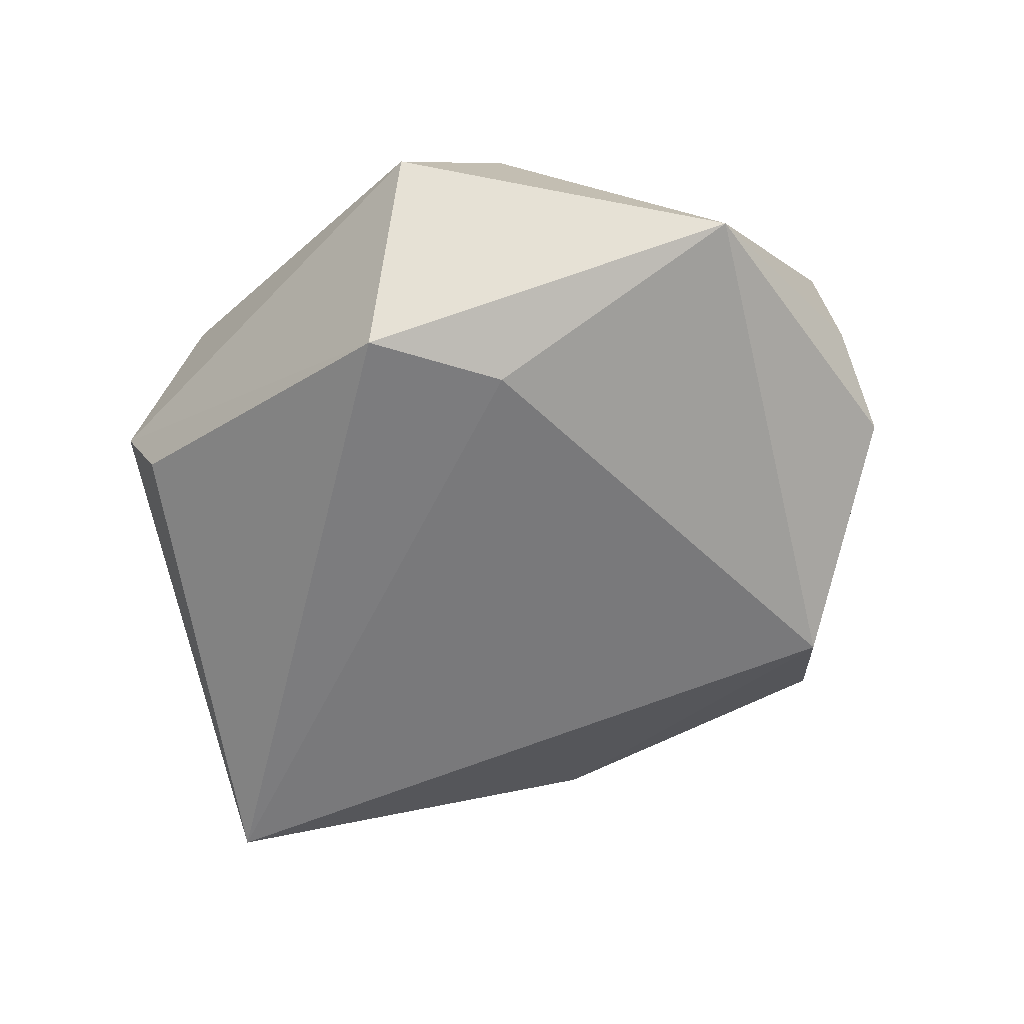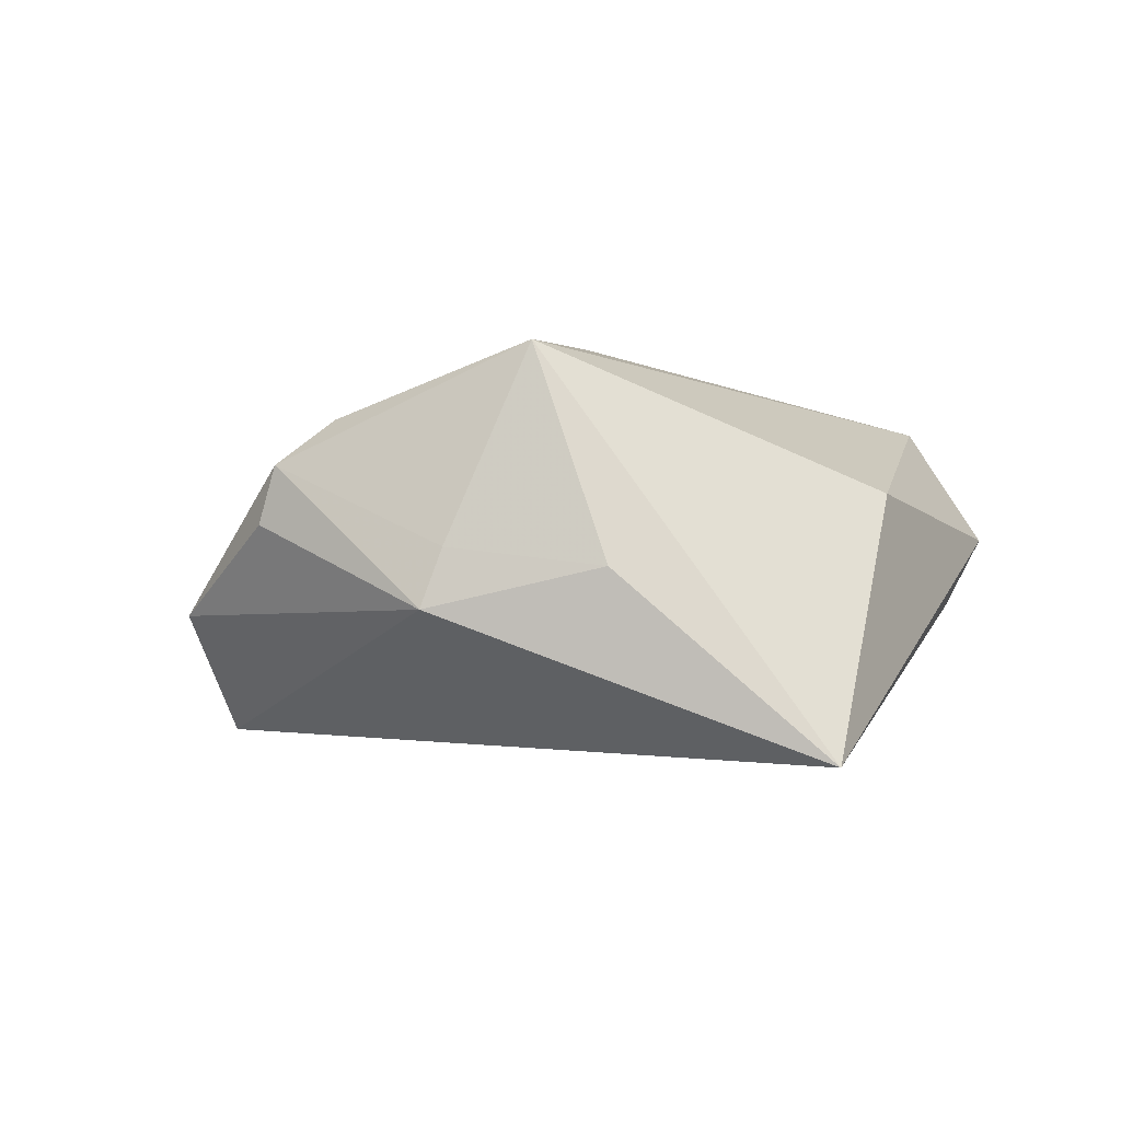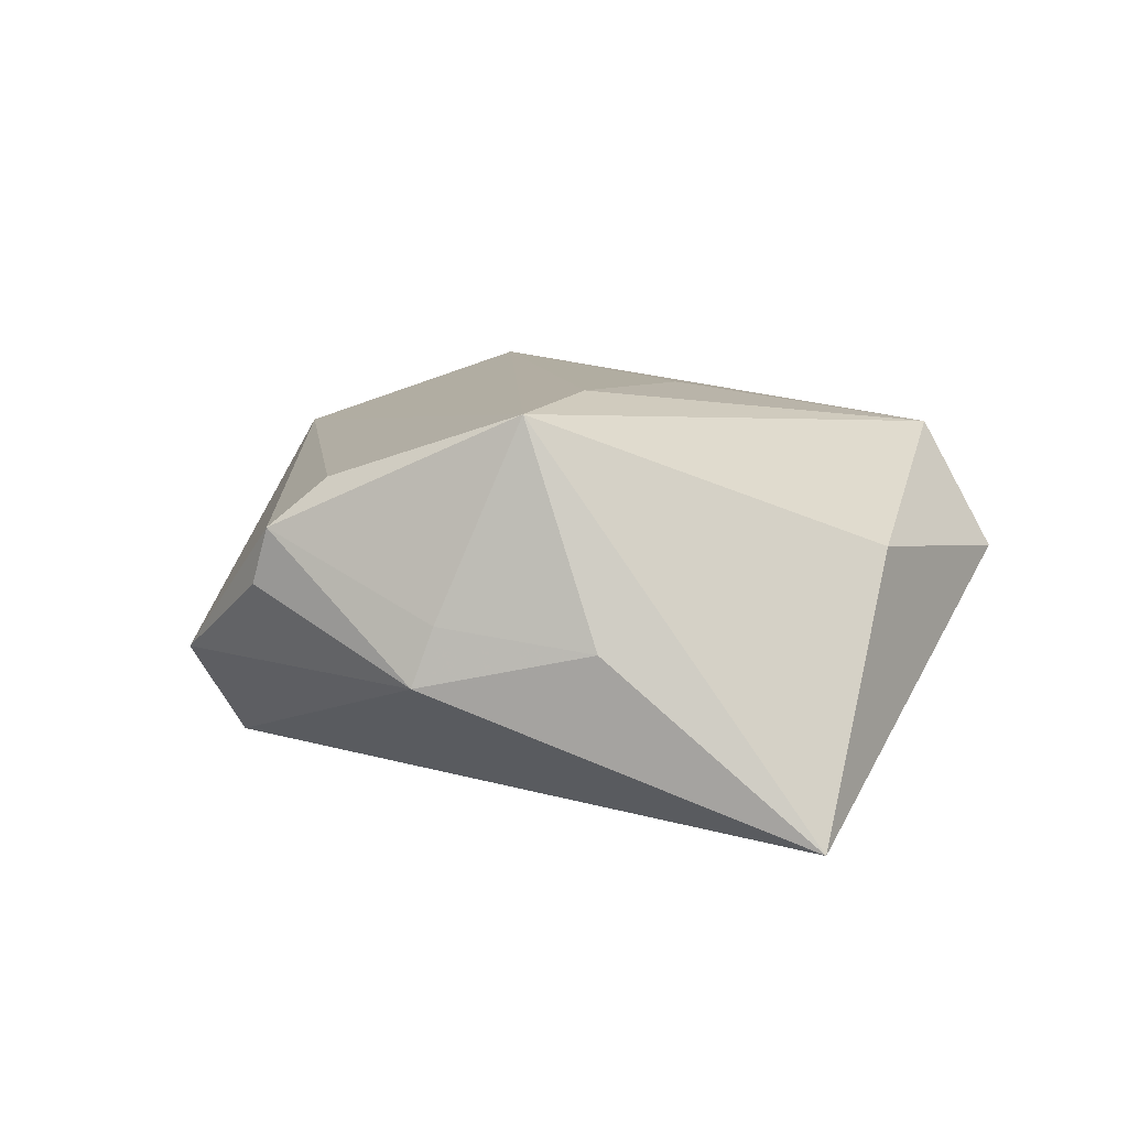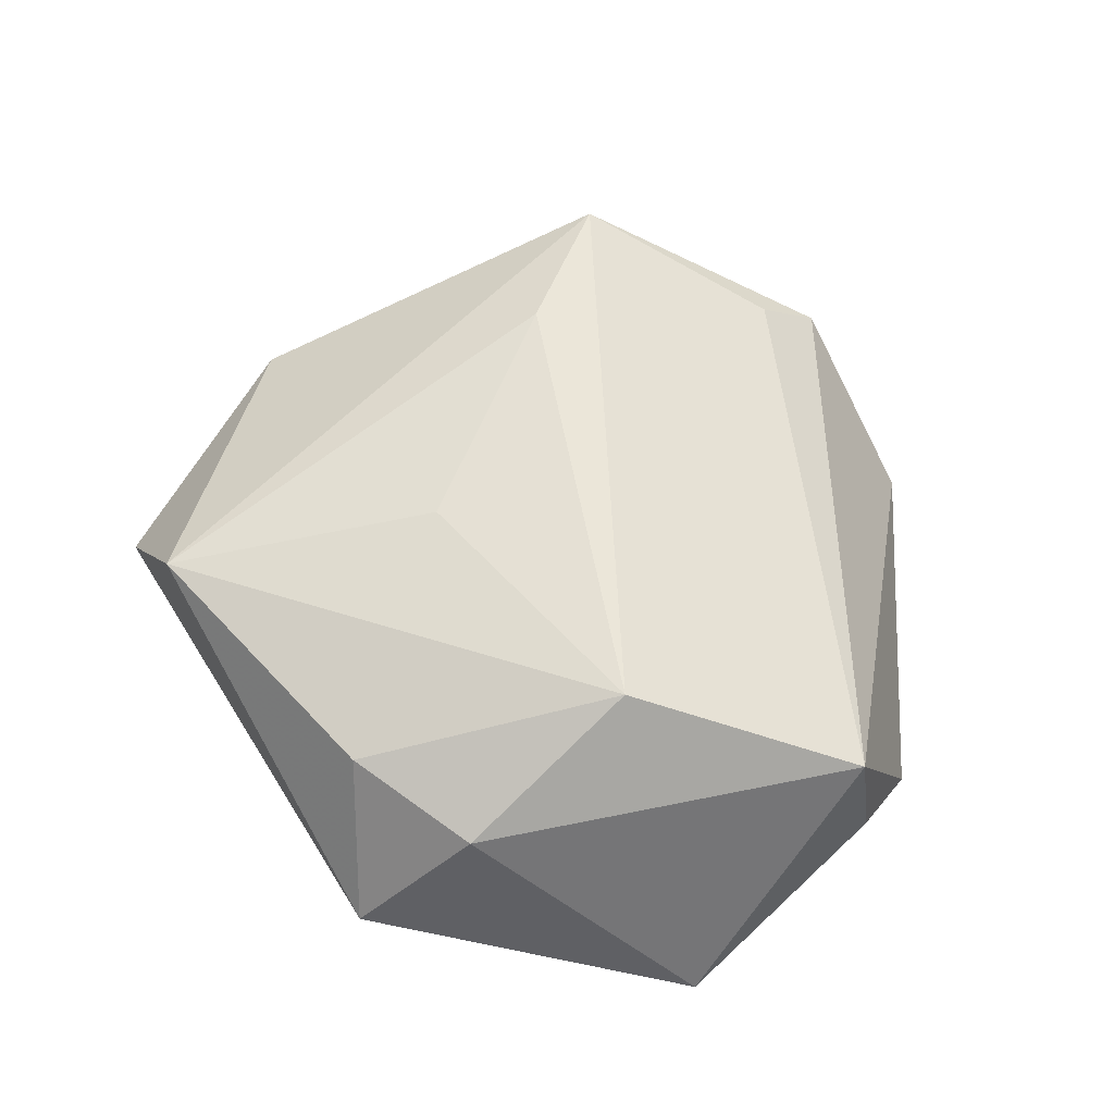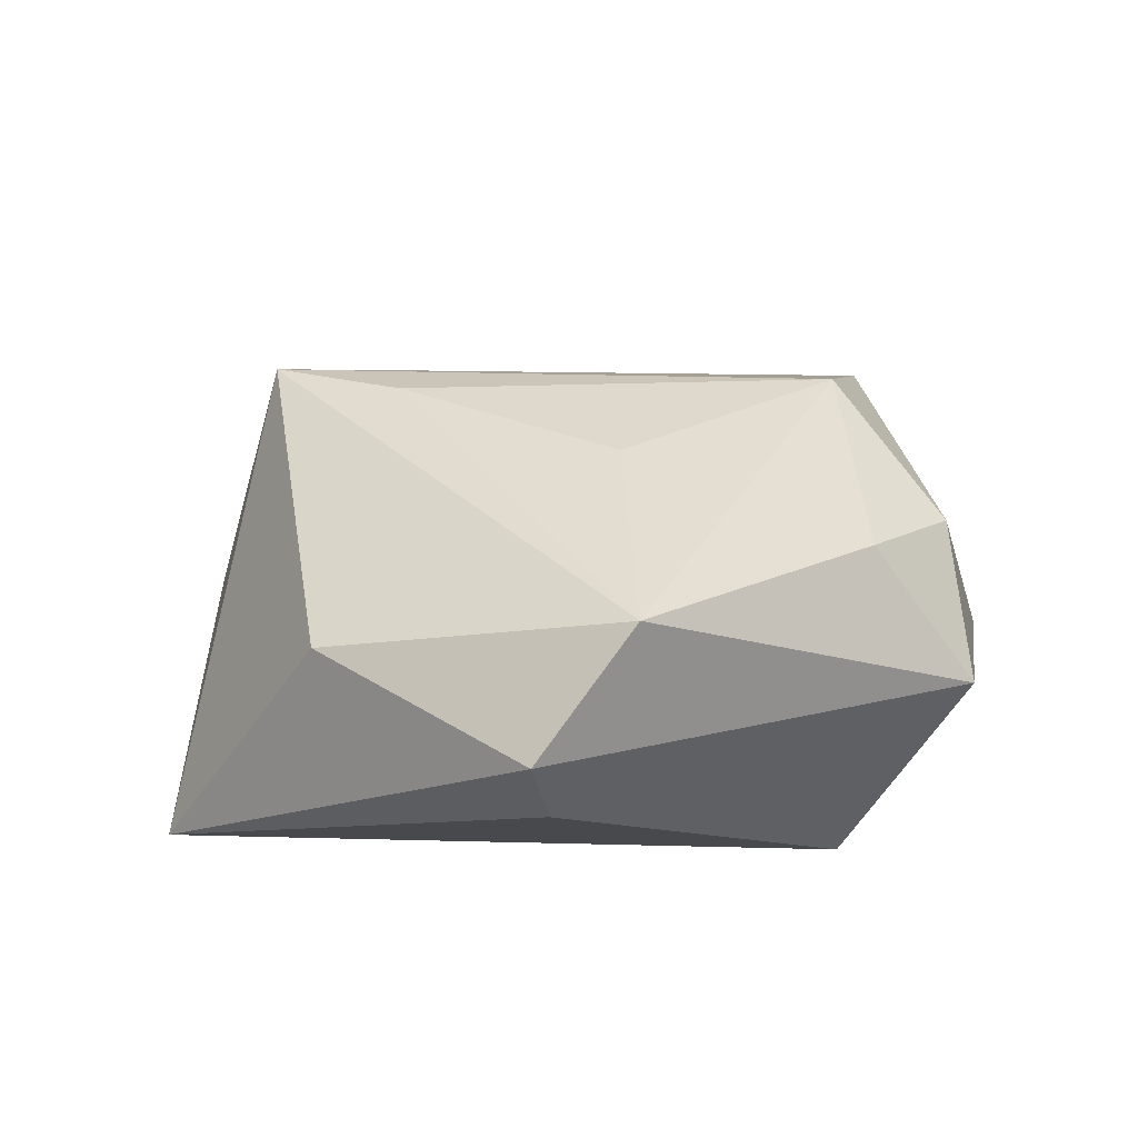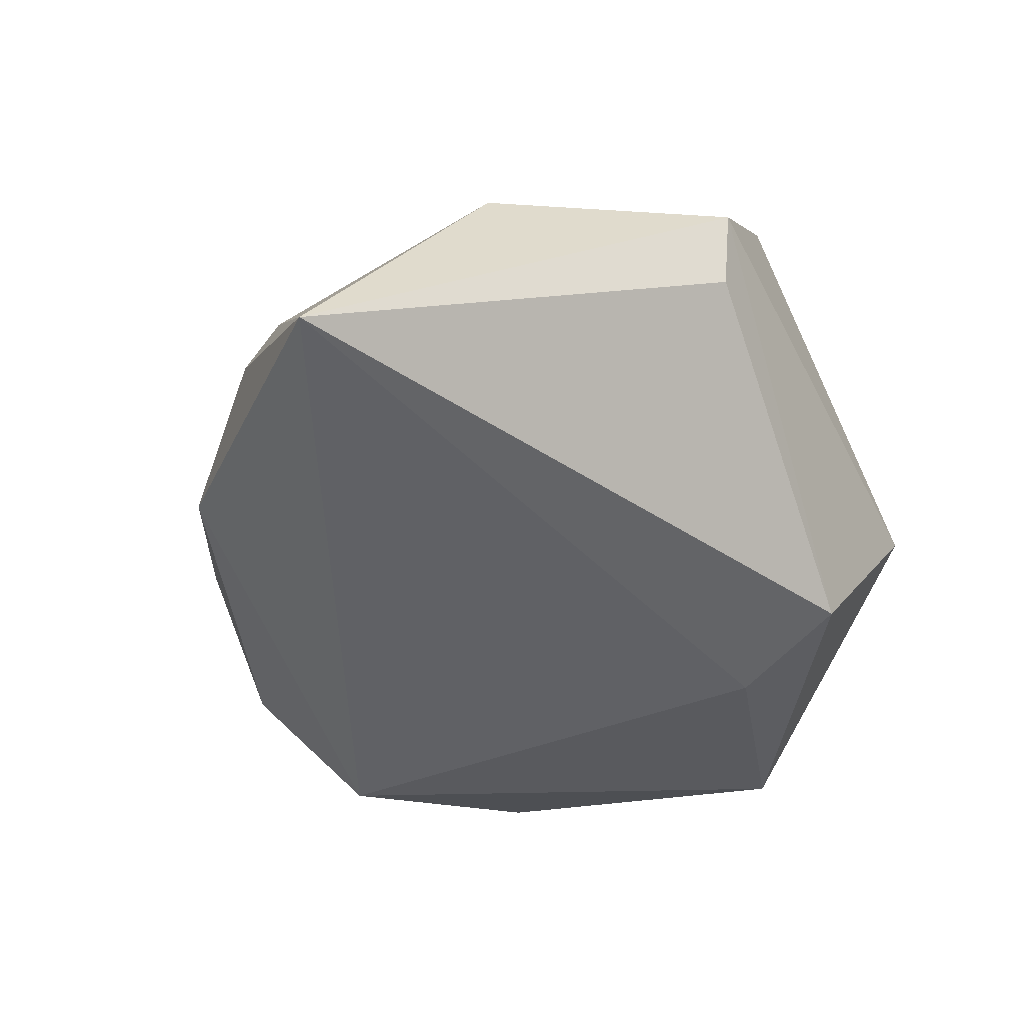
<metadata>
{"format":"obj","ext":"obj","renderer":"f3d","projection":"perspective","resolution":1024,"background":"white","views":[{"elev":-60.0,"azim":-129.3,"up":"+Z"},{"elev":-1.0,"azim":59.7,"up":"+Z"},{"elev":11.5,"azim":61.7,"up":"+Z"},{"elev":59.2,"azim":-118.8,"up":"+Z"},{"elev":25.7,"azim":155.5,"up":"+Z"},{"elev":-50.6,"azim":120.6,"up":"+Z"}]}
</metadata>
<code>
v 0.02467 0.0392 0.003437
v 0.02605 -0.03044 0.001925
v -0.04669 0.006765 -0.01115
v 0.002222 0.01144 0.02109
v -0.02025 0.01663 -0.02083
v -0.02639 0.03637 -0.0003265
v -0.0266 0.00502 0.02206
v -0.03791 -0.02512 -0.007425
v -0.02961 0.02445 0.01251
v -0.04177 -0.01493 0.01309
v 0.01863 -0.009442 0.02316
v 0.03789 0.01549 0.007734
v -0.01512 -0.03507 -0.01787
v 0.02841 -0.02166 0.02266
v 0.01182 -0.03542 0.01519
v -0.01466 0.0305 -0.02084
v 0.02544 -0.03267 -0.004286
v 0.0371 -0.01808 -3.93e-05
v 0.02169 0.03673 -0.003948
v 0.009269 -0.04279 0.004318
v -0.04249 -0.0166 -0.001256
v 0.01314 0.03841 0.01612
v 0.05002 0.0002055 -0.01945
v -0.01665 0.03105 0.01497
v 0.01101 -0.04182 0.01037
v -0.005386 -0.04466 -0.005054
f 3 13 8
f 17 13 23
f 6 1 16
f 6 3 9
f 16 3 6
f 9 3 10
f 8 13 26
f 26 10 8
f 26 13 17
f 5 3 16
f 13 3 5
f 16 23 5
f 5 23 13
f 16 1 19
f 19 23 16
f 1 23 19
f 1 6 22
f 21 3 8
f 8 10 21
f 21 10 3
f 9 10 7
f 12 23 1
f 1 22 12
f 17 23 18
f 15 10 25
f 10 26 25
f 24 6 9
f 24 22 6
f 9 7 24
f 24 7 22
f 11 7 14
f 14 10 15
f 14 7 10
f 15 25 14
f 14 22 11
f 14 12 22
f 23 12 14
f 14 18 23
f 11 22 4
f 4 7 11
f 22 7 4
f 20 26 17
f 17 25 20
f 20 25 26
f 2 25 17
f 2 14 25
f 17 18 2
f 18 14 2

</code>
